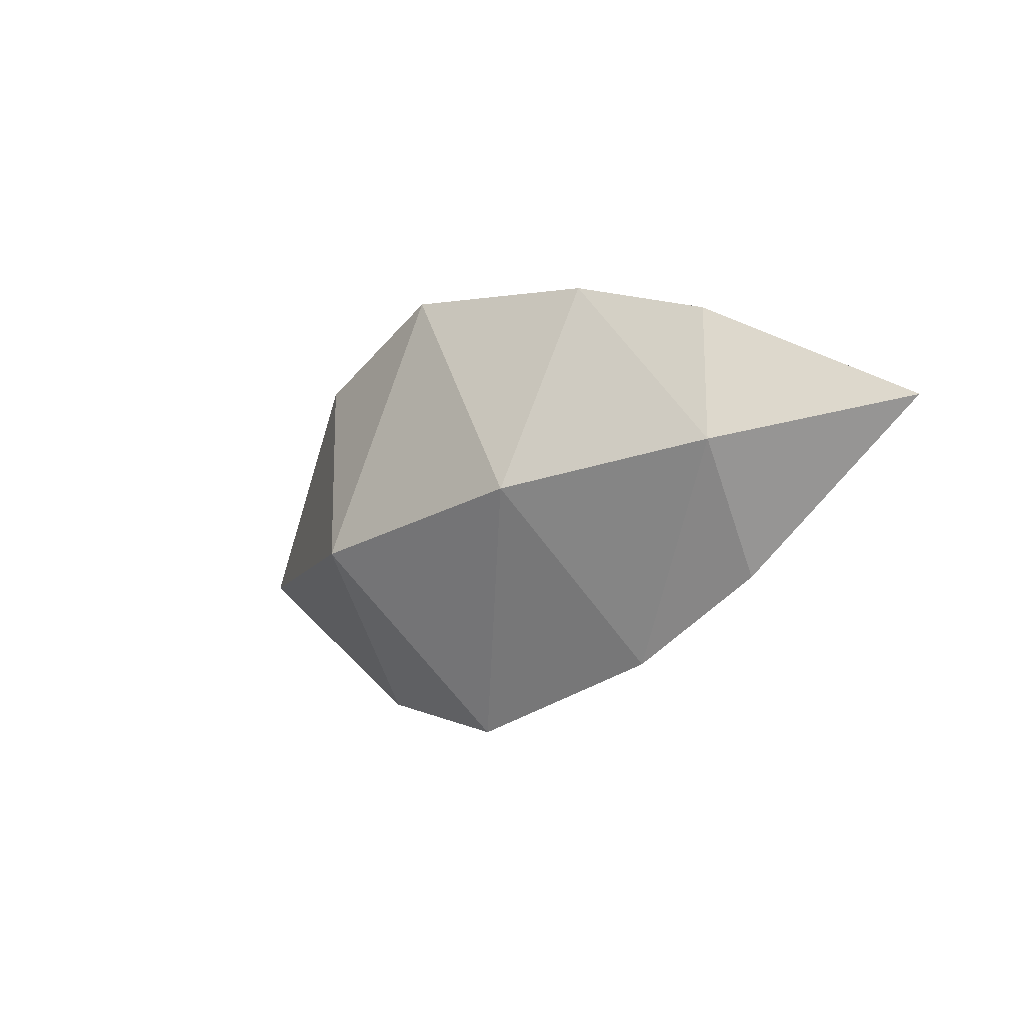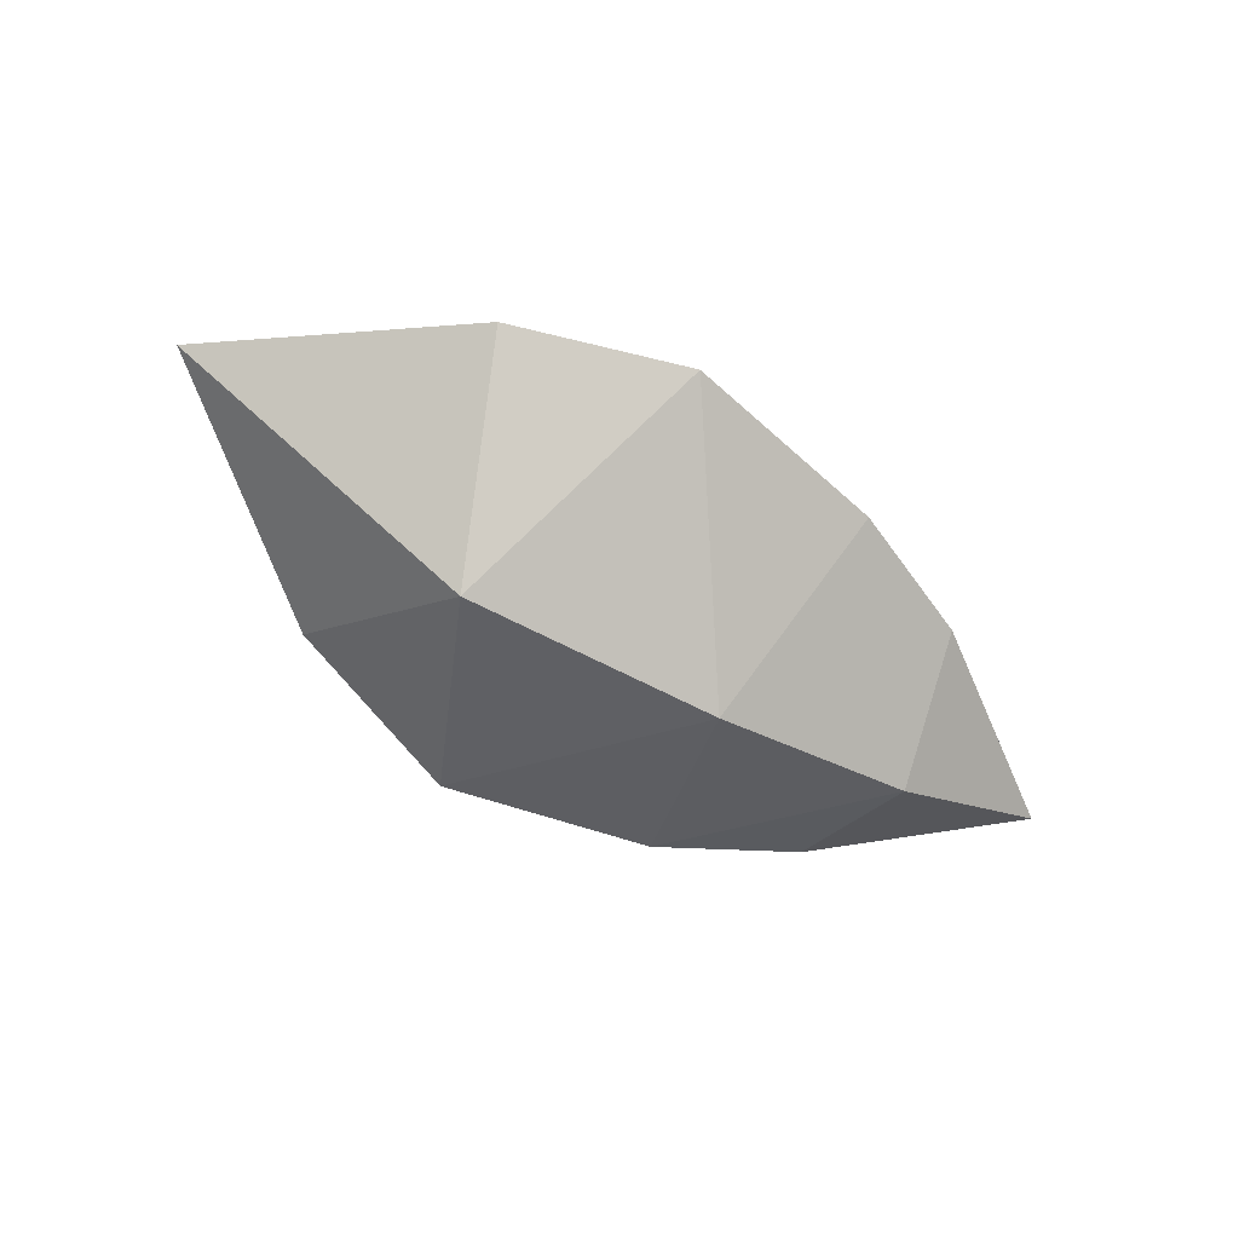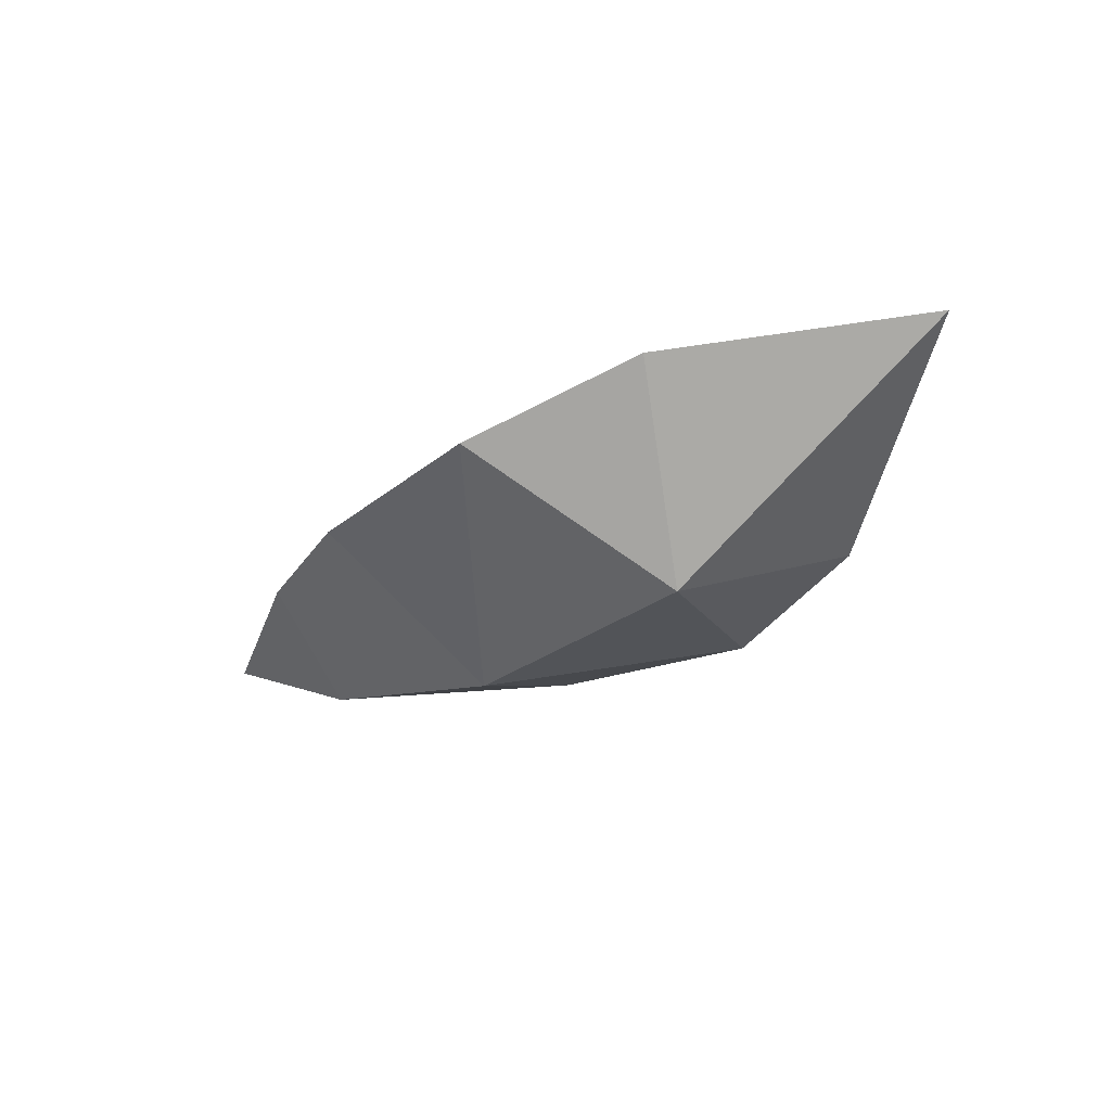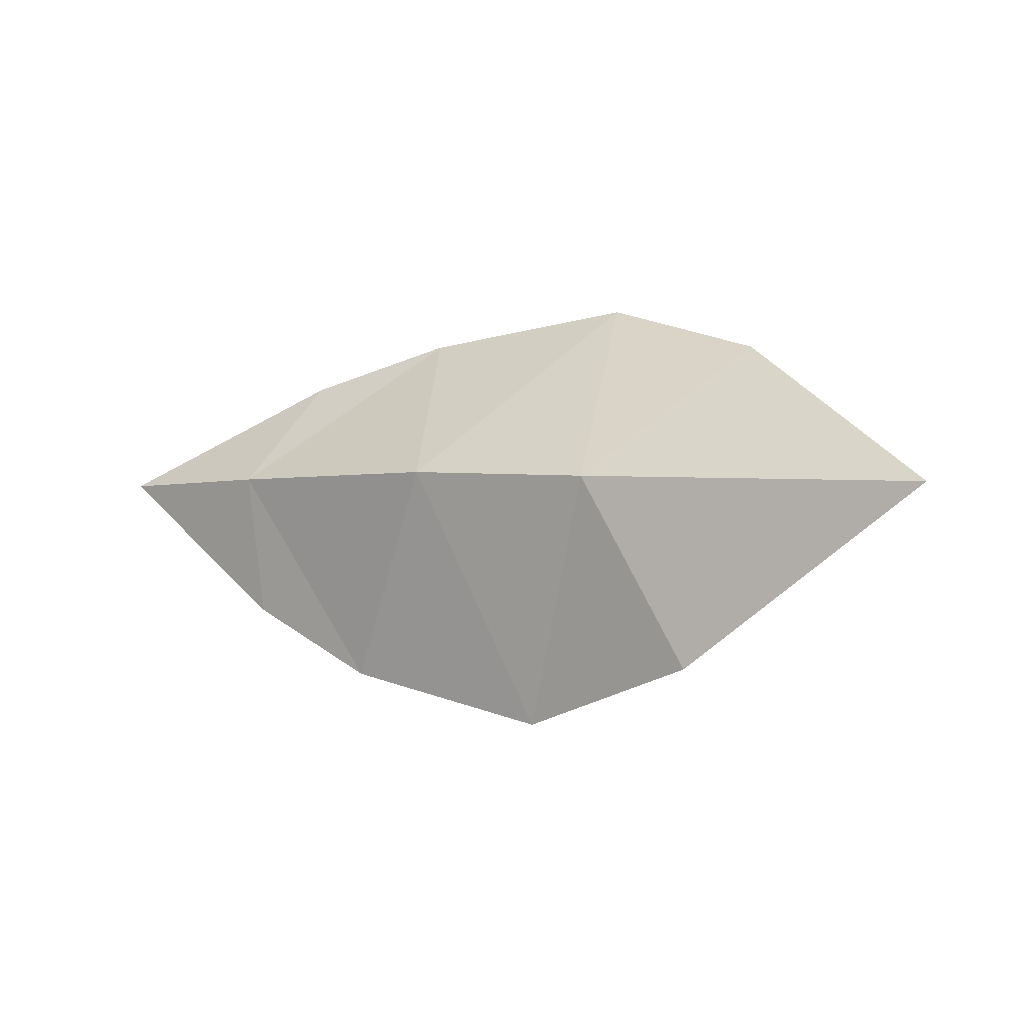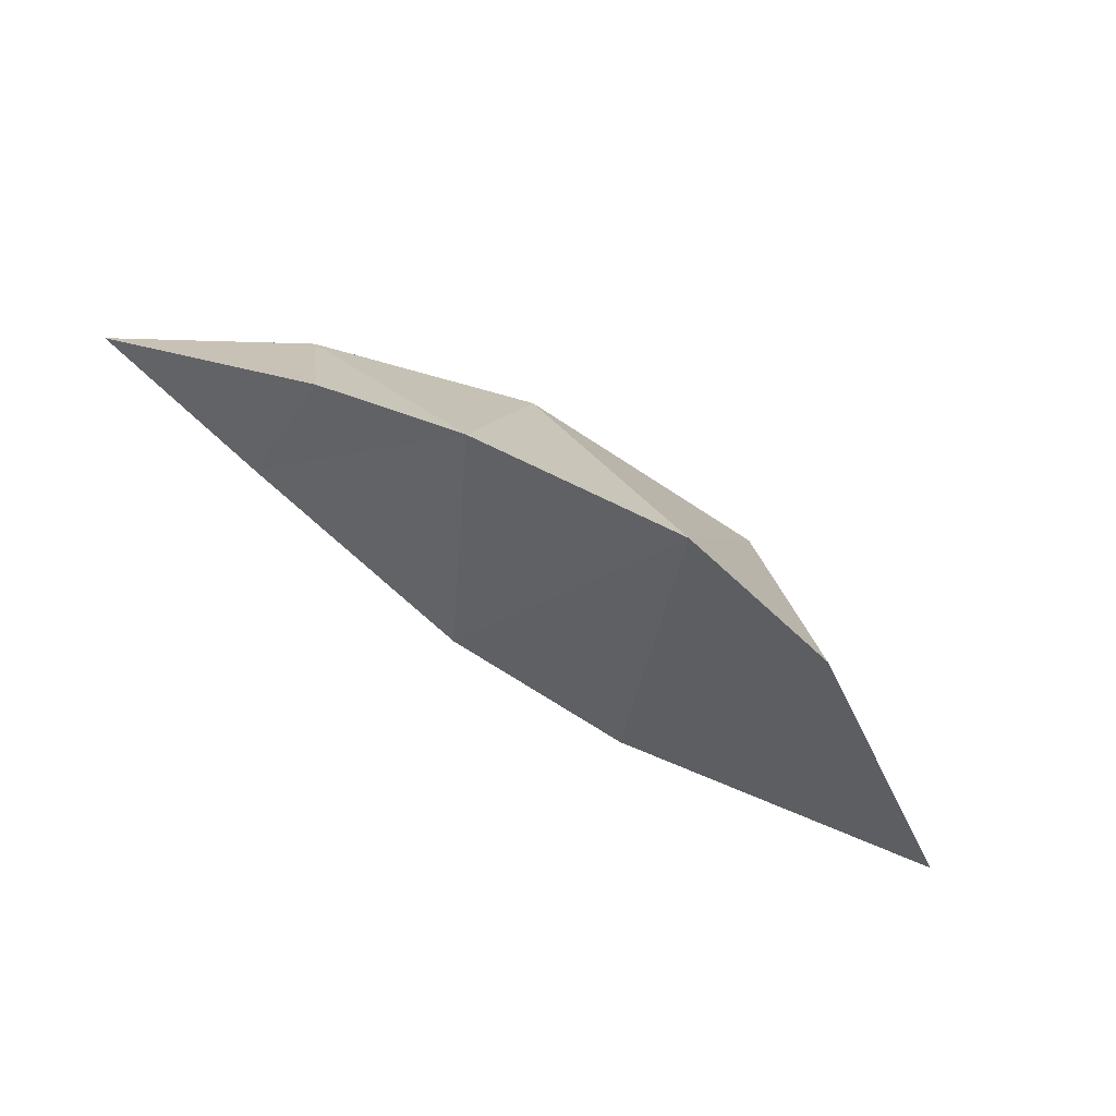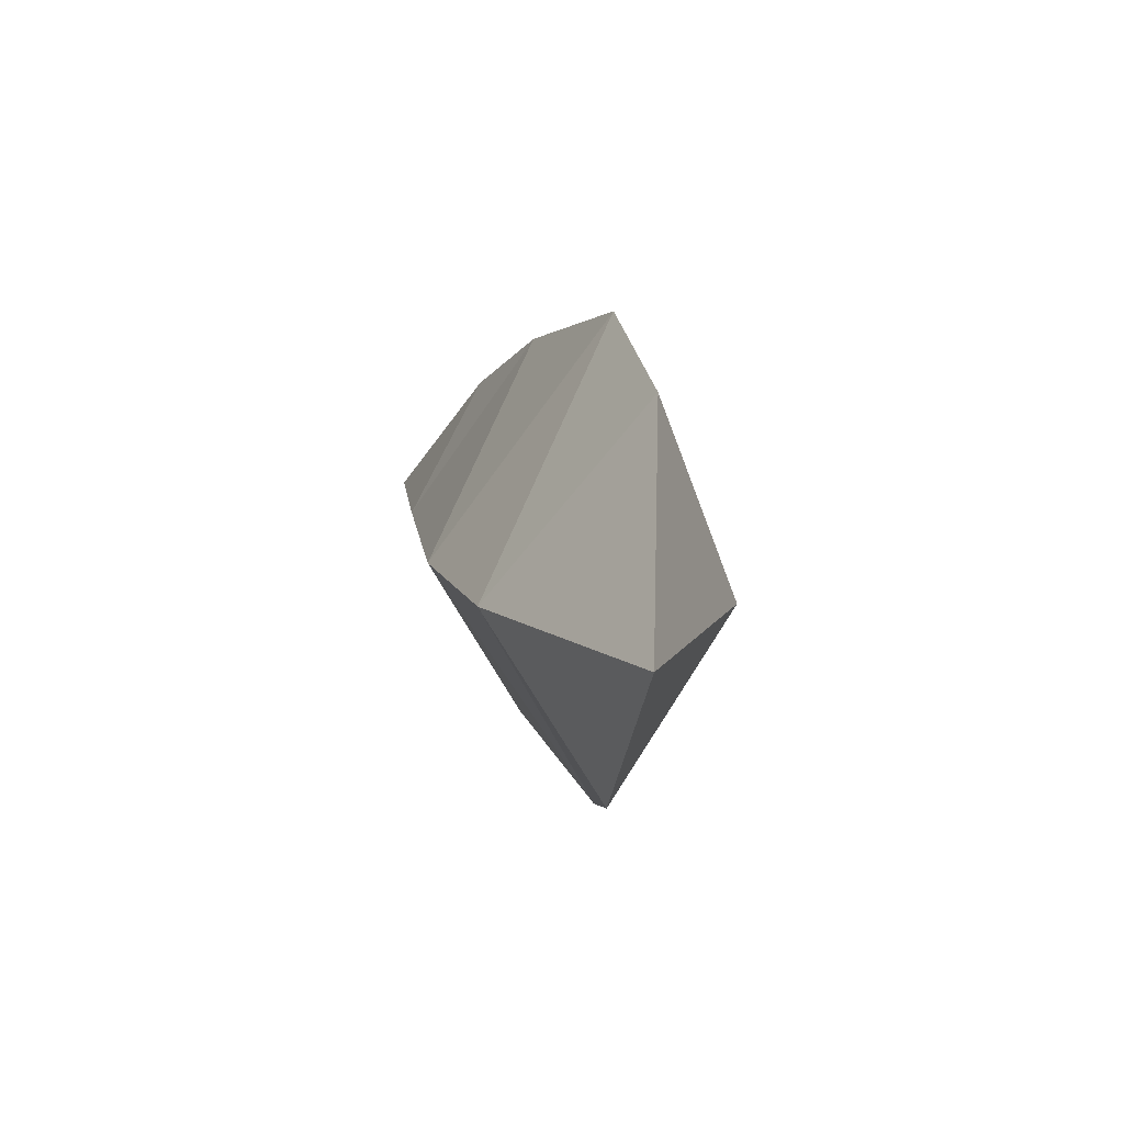
<metadata>
{"format":"obj","ext":"obj","renderer":"f3d","projection":"perspective","resolution":1024,"background":"white","views":[{"elev":2.9,"azim":43.3,"up":"+Z"},{"elev":-67.0,"azim":-45.1,"up":"+Y"},{"elev":-37.2,"azim":-155.3,"up":"+Y"},{"elev":-28.2,"azim":-152.3,"up":"+Z"},{"elev":73.1,"azim":-150.3,"up":"+Z"},{"elev":-3.9,"azim":-106.6,"up":"+Z"}]}
</metadata>
<code>
g Object001
v 0.03829 -0.0004762 -0.03111
v 0.0005479 -0.004213 -0.04813
v 0.02043 -0.02118 0.002861
v 0.05968 -0.008076 0.01257
v 0.01944 0.002203 0.04194
v -0.02703 -0.02213 -0.01195
v -0.02189 -0.0008932 0.04019
v -0.05183 0.001194 0.02125
v -0.03569 0.004971 -0.04721
v -0.08712 0.01424 -0.02516
v -0.08712 0.01424 -0.02516
v 0.06104 0.003725 -0.01323
v 0.09107 0.01234 0.02057
v 0.04774 0.005752 0.03724
v 0.05683 0.01817 0.01057
v 0.01087 0.02527 -0.003162
v -0.02189 -0.0008932 0.04019
v -0.02471 0.02466 -0.01295
v 0.0005479 -0.004213 -0.04813
v -0.03569 0.004971 -0.04721
v -0.05183 0.001194 0.02125
v -0.08712 0.01424 -0.02516
v -0.02471 0.02466 -0.01295
v -0.08712 0.01424 -0.02516
f 3 2 1
f 4 3 1
f 4 5 3
f 3 6 2
f 3 7 6
f 5 7 3
f 8 6 7
f 9 2 6
f 10 9 6
f 8 11 6
f 12 4 1
f 13 4 12
f 13 14 4
f 14 5 4
f 13 15 14
f 13 12 15
f 14 15 5
f 12 1 15
f 15 16 5
f 15 1 16
f 16 17 5
f 16 18 17
f 16 19 18
f 20 18 19
f 21 17 18
f 22 21 18
f 1 19 16
f 20 24 23

</code>
